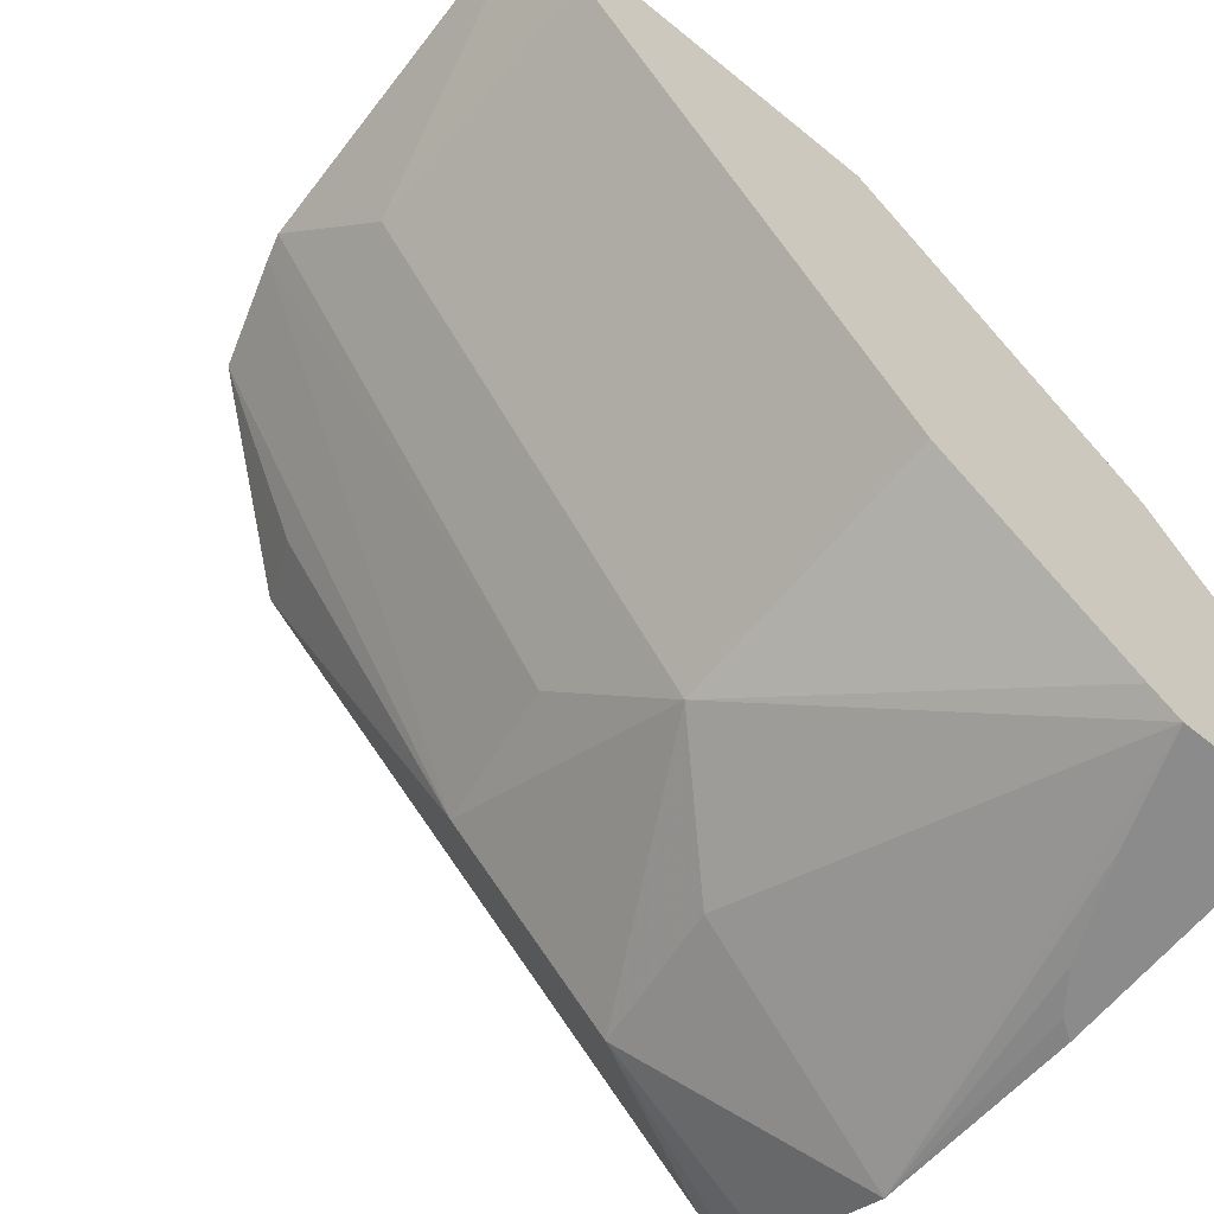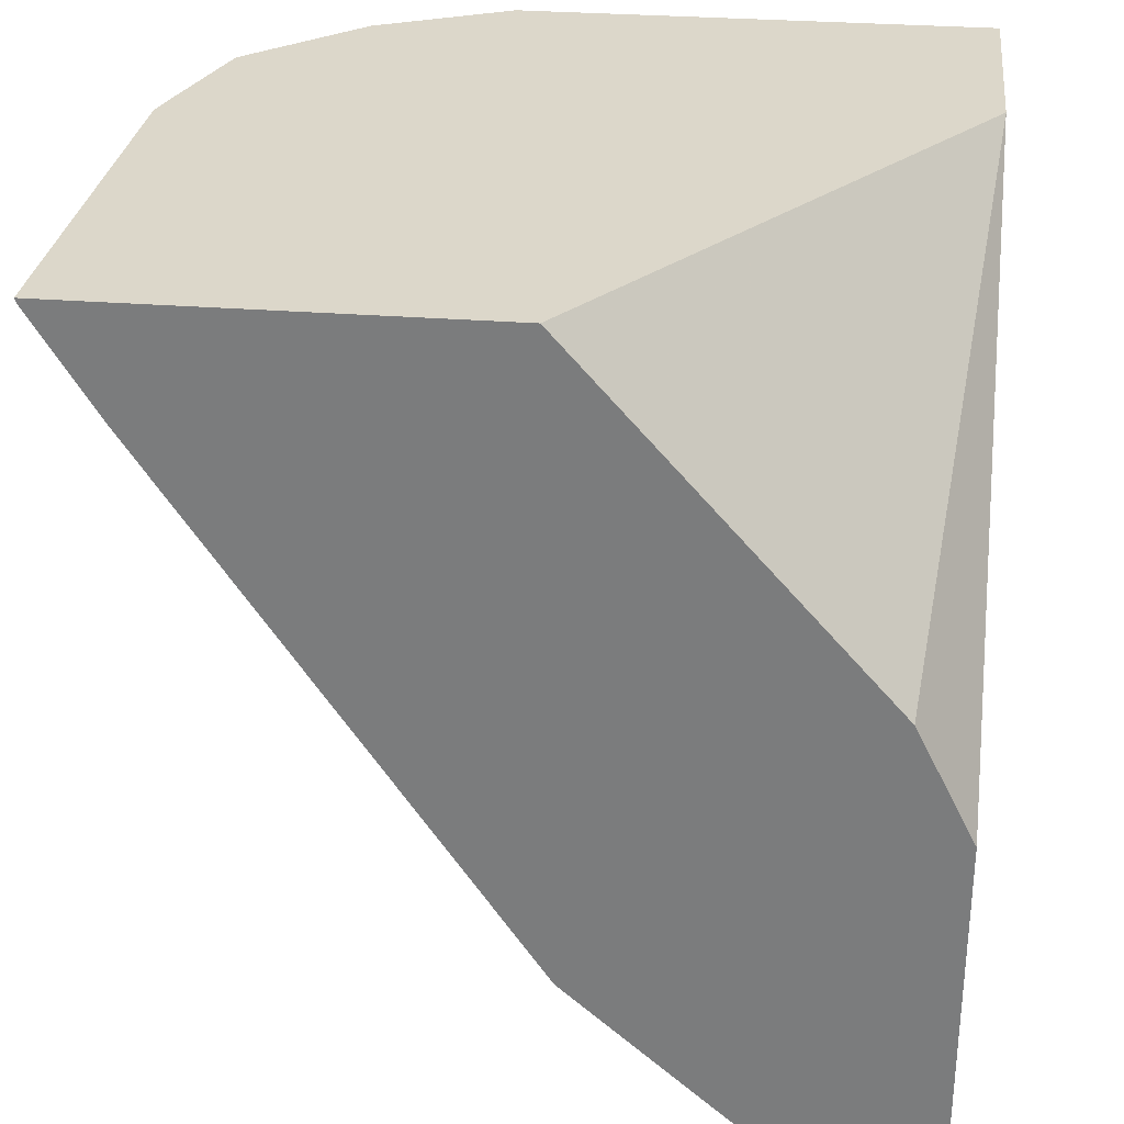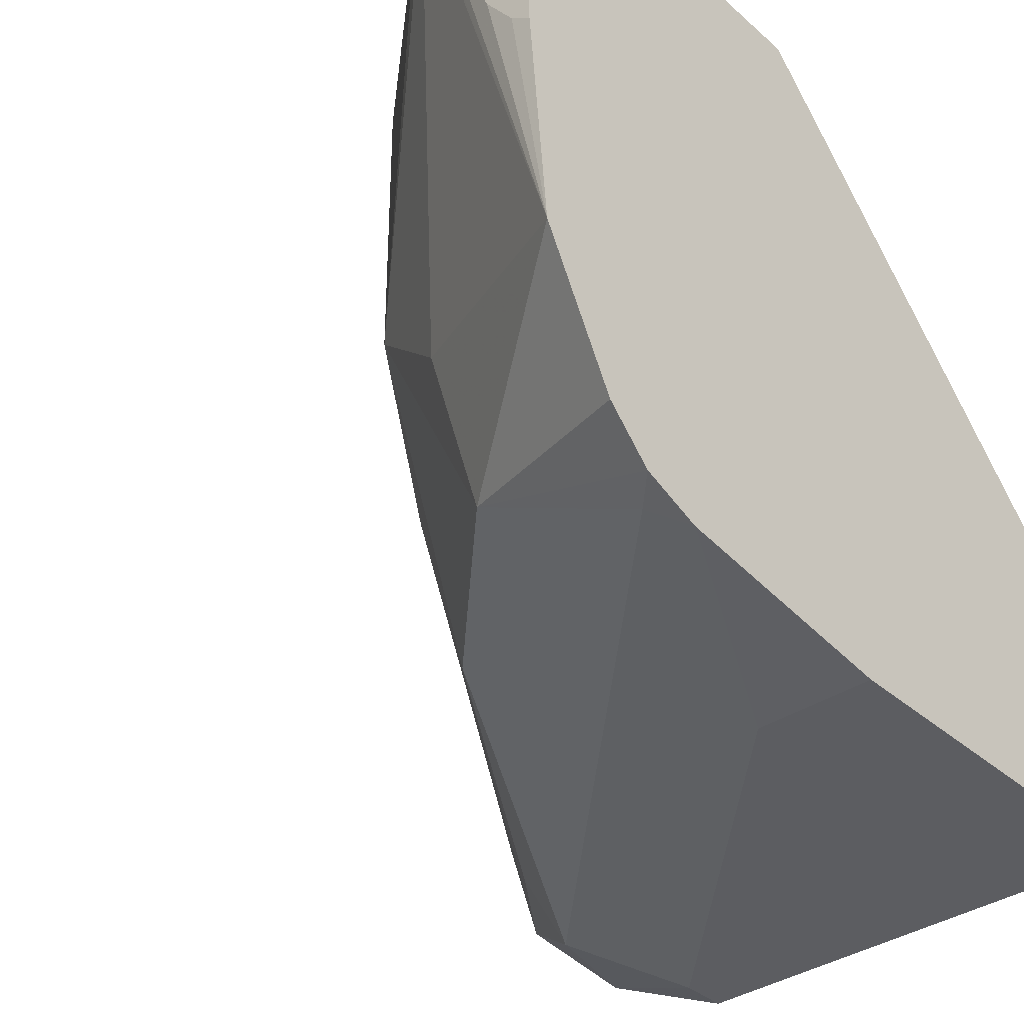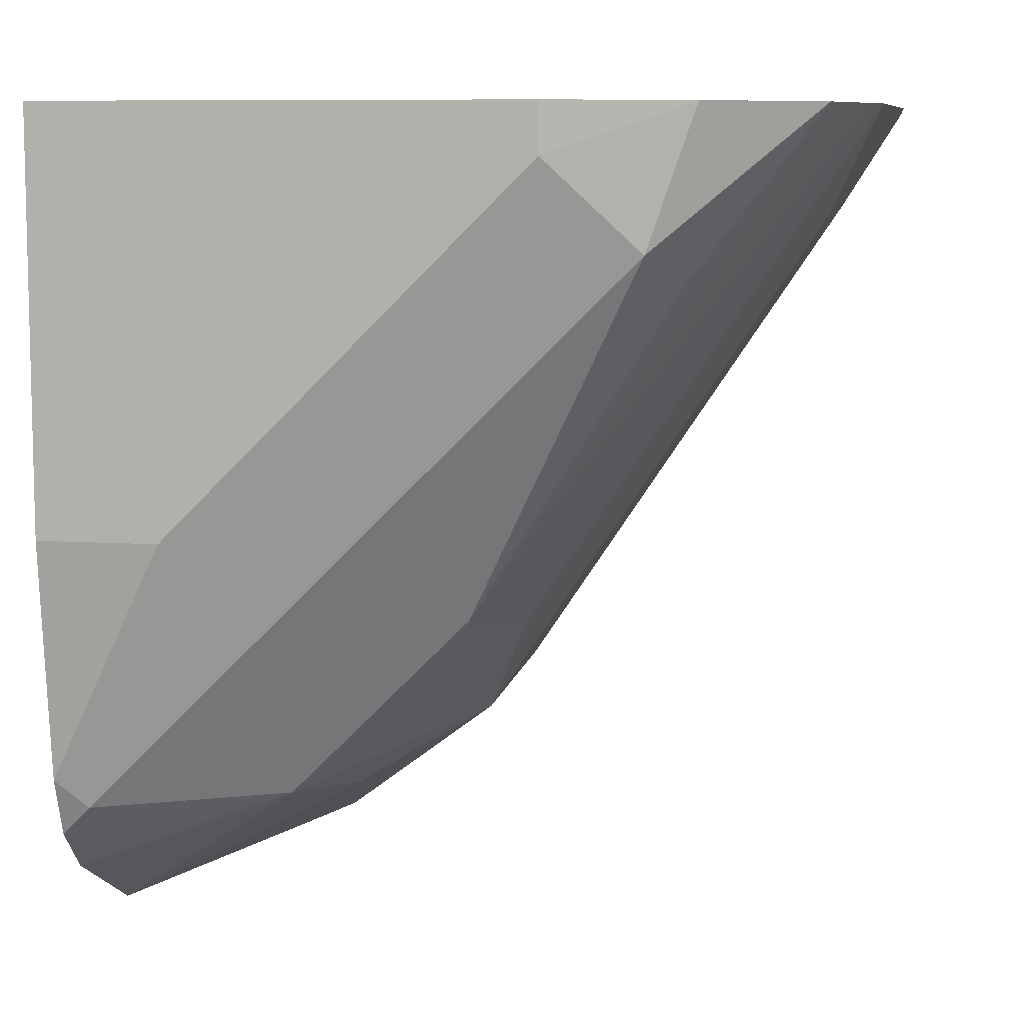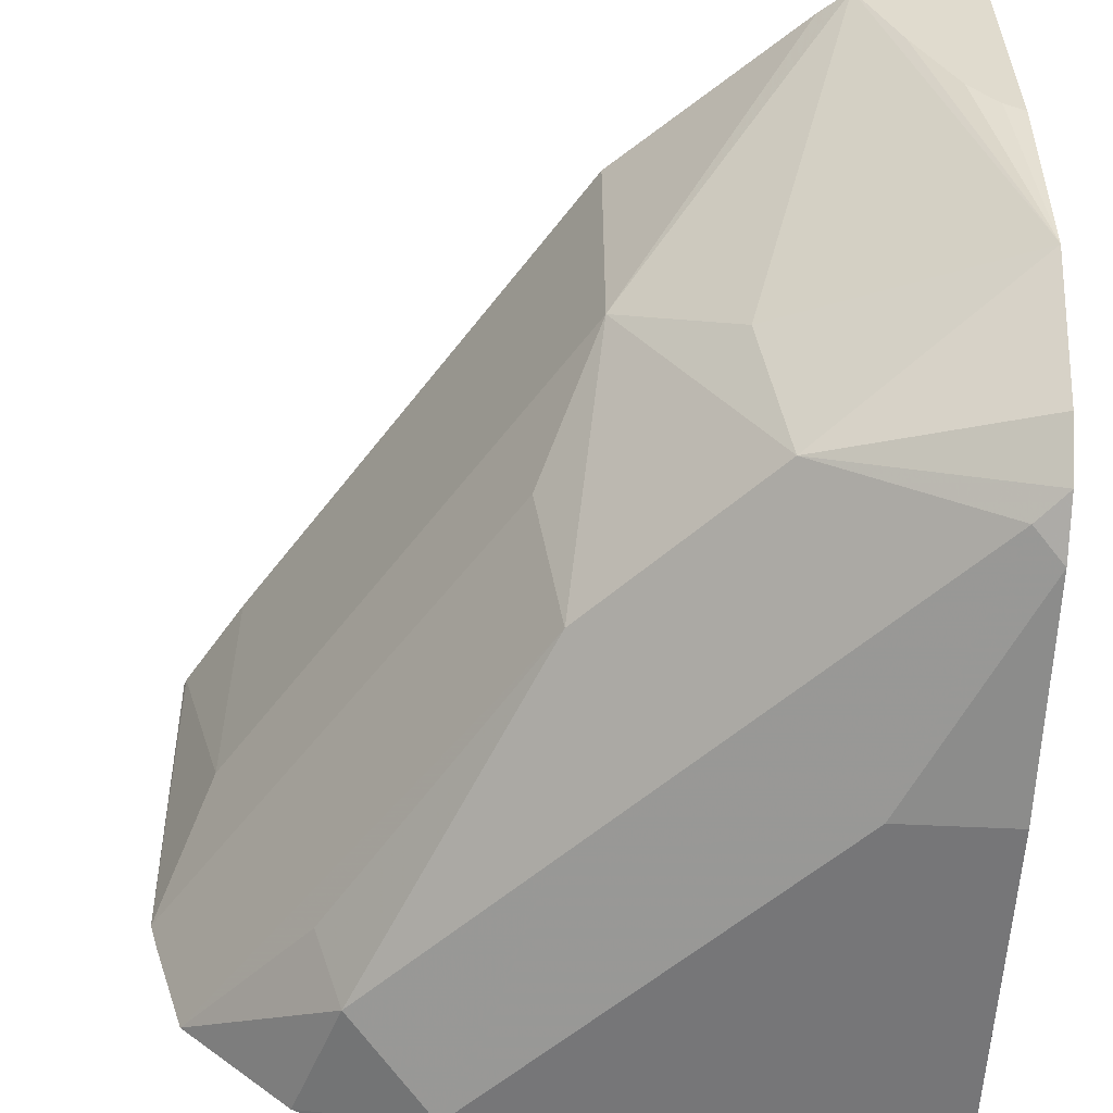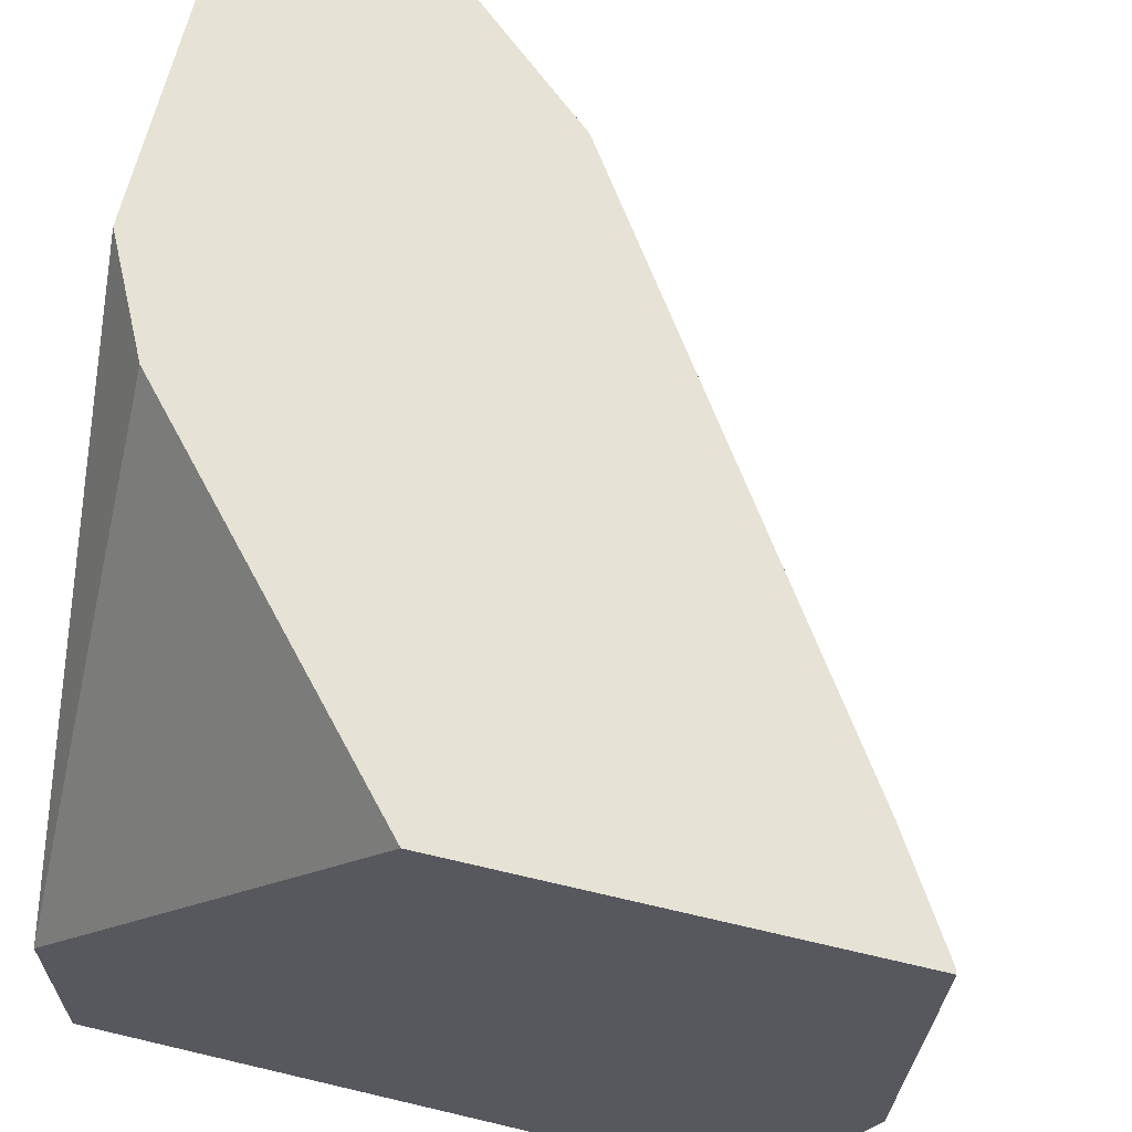
<metadata>
{"format":"obj","ext":"obj","renderer":"f3d","projection":"perspective","resolution":1024,"background":"white","views":[{"elev":-63.9,"azim":140.6,"up":"+Z"},{"elev":30.4,"azim":-173.6,"up":"+Z"},{"elev":-36.4,"azim":-138.7,"up":"+Y"},{"elev":8.5,"azim":9.9,"up":"+Z"},{"elev":-56.9,"azim":177.1,"up":"+Y"},{"elev":64.0,"azim":13.5,"up":"+Y"}]}
</metadata>
<code>
v 0.3227 -0.6557 -0.2412
v 0.4059 -0.6557 -0.2412
v 0.3227 -0.616 -0.2412
v 0.3227 -0.6557 -0.3123
v 0.4296 -0.645 -0.2412
v 0.4059 -0.6557 -0.2498
v 0.3868 -0.5308 -0.2412
v 0.3331 -0.5308 -0.3019
v 0.3279 -0.5308 -0.3123
v 0.3227 -0.5308 -0.3226
v 0.3227 -0.6518 -0.3435
v 0.3435 -0.6557 -0.3123
v 0.4492 -0.627 -0.2412
v 0.4215 -0.6479 -0.2654
v 0.3903 -0.6479 -0.2967
v 0.4573 -0.5308 -0.2412
v 0.3227 -0.5308 -0.3887
v 0.3227 -0.6505 -0.3539
v 0.3279 -0.6479 -0.3591
v 0.4557 -0.6067 -0.2412
v 0.4268 -0.6349 -0.2706
v 0.3903 -0.6323 -0.3279
v 0.3591 -0.6323 -0.3591
v 0.4591 -0.5308 -0.2412
v 0.4587 -0.5308 -0.2423
v 0.3456 -0.5308 -0.3887
v 0.3227 -0.5764 -0.3887
v 0.3227 -0.6466 -0.3643
v 0.4571 -0.6019 -0.2412
v 0.3955 -0.6037 -0.3331
v 0.3851 -0.5829 -0.3539
v 0.3227 -0.6388 -0.3721
v 0.3227 -0.6141 -0.3851
v 0.3643 -0.6037 -0.3643
v 0.4476 -0.5829 -0.2602
v 0.4476 -0.5308 -0.2602
v 0.3435 -0.5366 -0.3887
v 0.351 -0.5308 -0.3844
v 0.3262 -0.574 -0.3887
v 0.4163 -0.5308 -0.3071
v 0.3851 -0.5308 -0.3539
v 0.3312 -0.5674 -0.3887
v 0.3386 -0.5502 -0.3887
f 17 42 39
f 20 30 29
f 20 22 30
f 19 28 23
f 18 28 19
f 17 39 27
f 22 23 31
f 17 43 42
f 14 22 21
f 17 26 37
f 16 24 25
f 15 23 22
f 15 19 23
f 14 15 22
f 13 22 20
f 13 21 22
f 22 31 30
f 17 37 43
f 23 28 32
f 31 38 41
f 23 33 34
f 13 14 21
f 33 43 37
f 33 42 43
f 33 39 42
f 31 41 40
f 31 40 35
f 30 31 35
f 29 30 35
f 35 40 36
f 26 33 37
f 26 34 33
f 26 31 34
f 26 38 31
f 25 35 36
f 25 29 35
f 24 29 25
f 23 34 31
f 23 32 33
f 12 19 15
f 27 39 33
f 11 18 12
f 1 11 4
f 1 18 11
f 1 28 18
f 1 33 32
f 1 27 33
f 1 17 27
f 1 10 17
f 1 3 10
f 1 7 3
f 1 16 7
f 1 24 16
f 1 29 24
f 1 20 29
f 1 13 20
f 1 5 13
f 1 2 5
f 12 18 19
f 1 4 12
f 1 12 6
f 1 32 28
f 2 6 5
f 7 9 8
f 7 10 9
f 7 17 10
f 1 6 2
f 7 38 26
f 7 41 38
f 7 40 41
f 7 36 40
f 7 25 36
f 7 26 17
f 6 15 14
f 6 12 15
f 5 14 13
f 5 6 14
f 4 11 12
f 3 9 10
f 3 8 9
f 3 7 8
f 7 16 25

</code>
